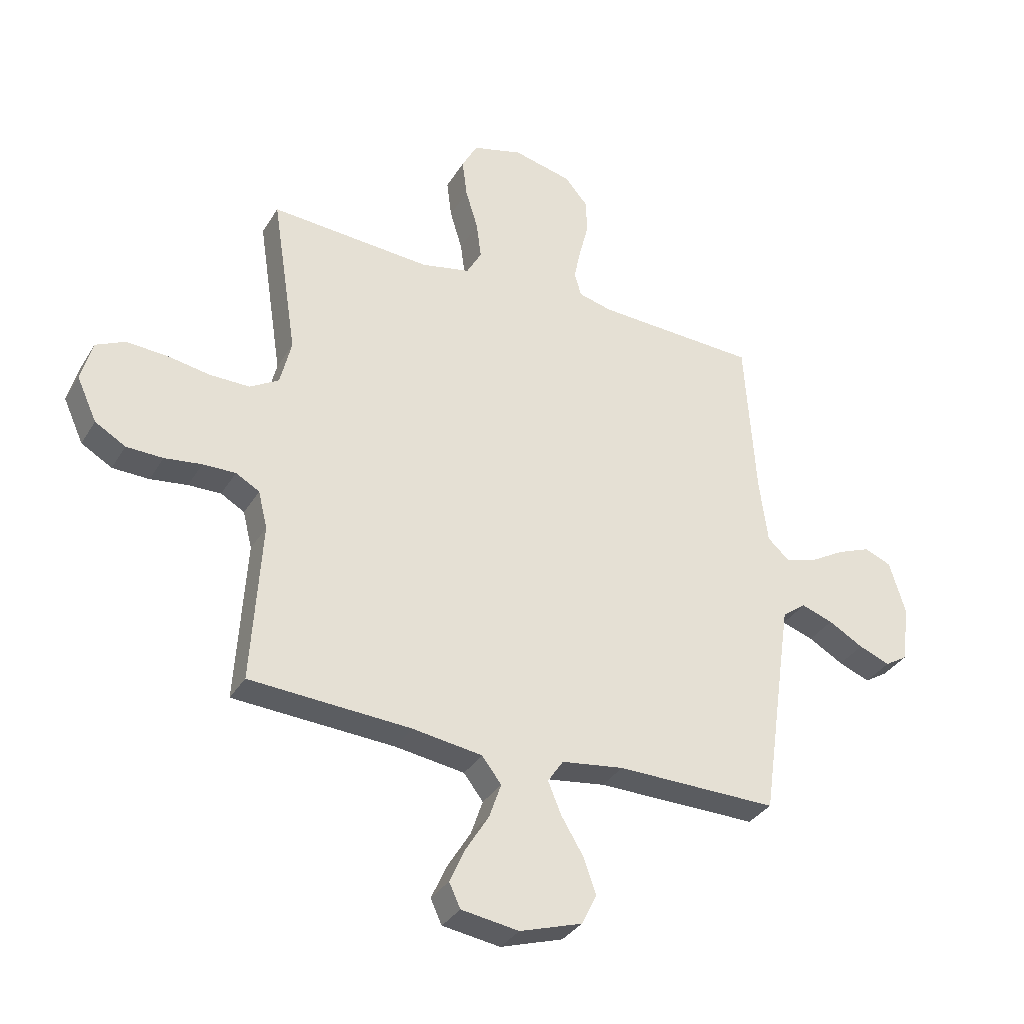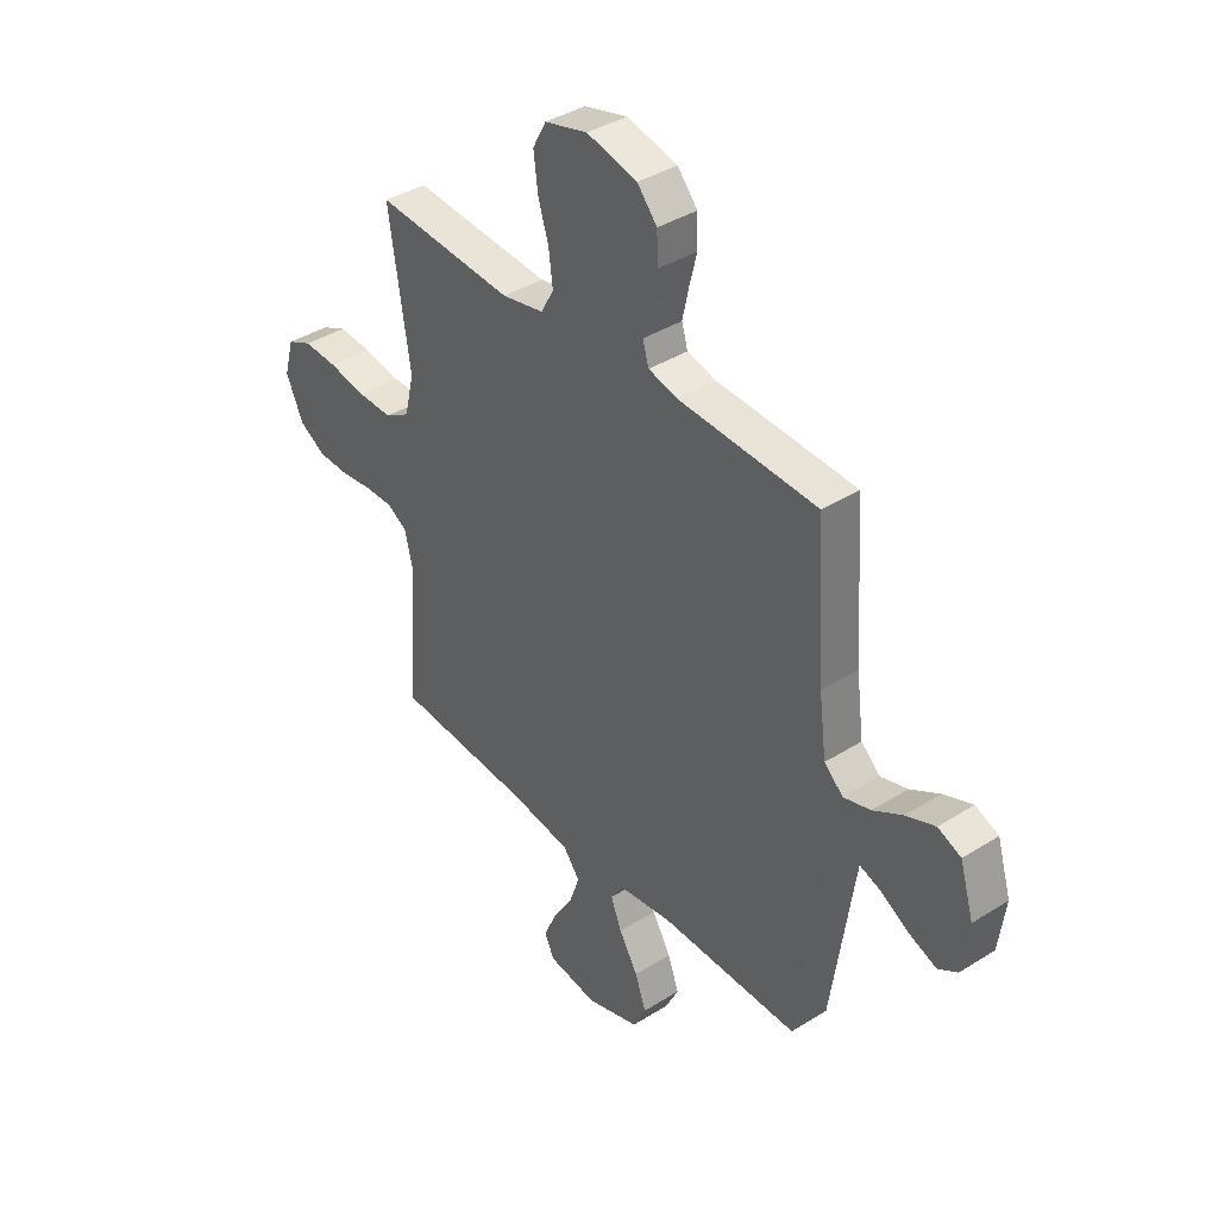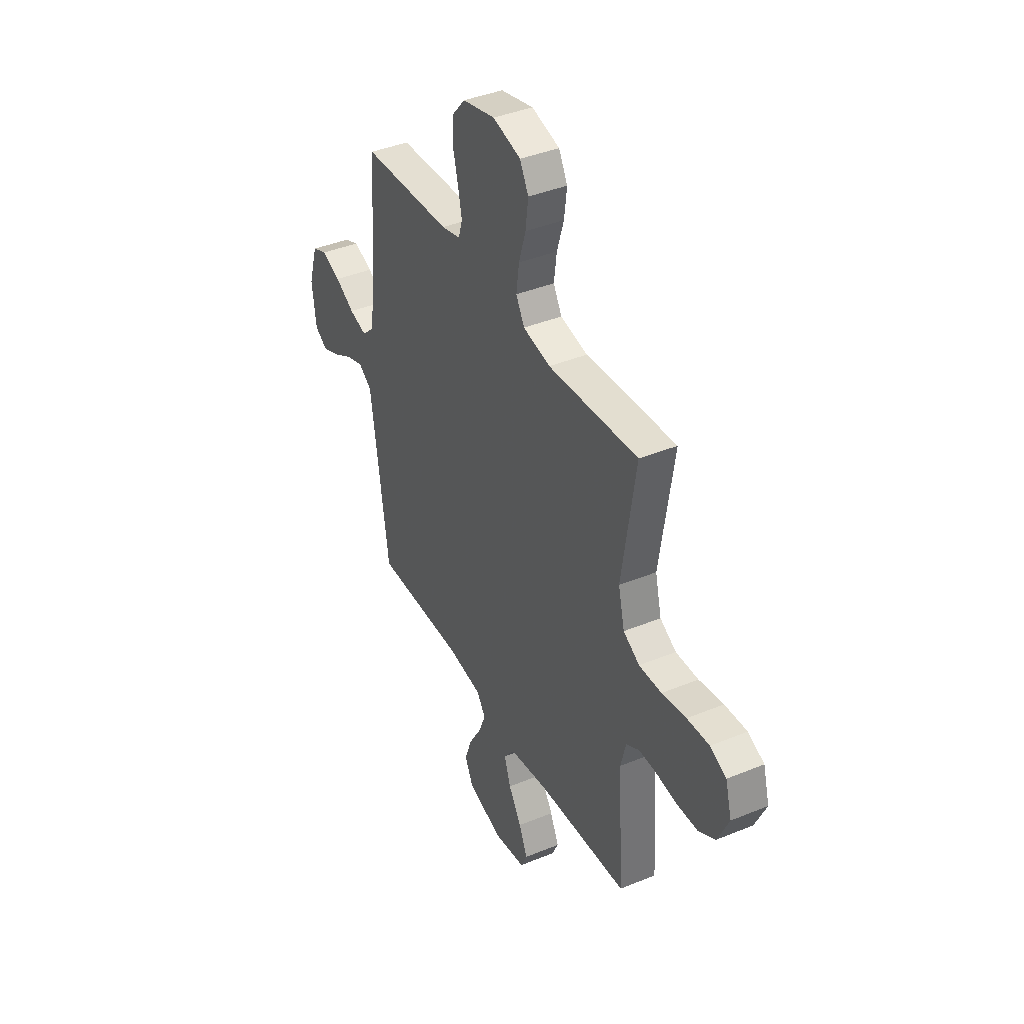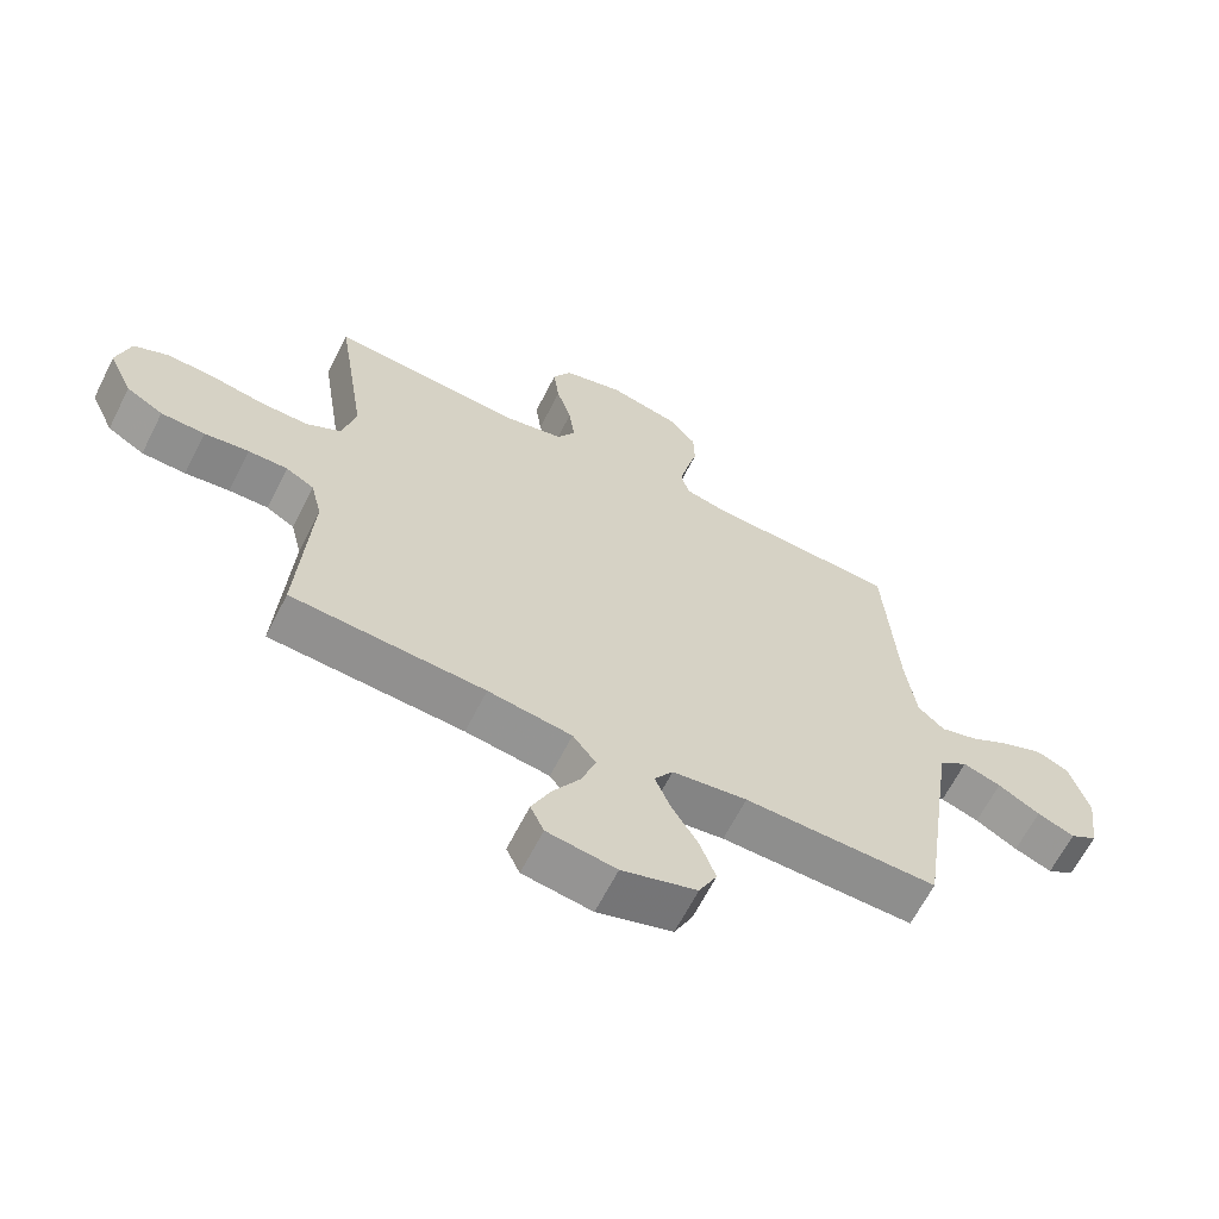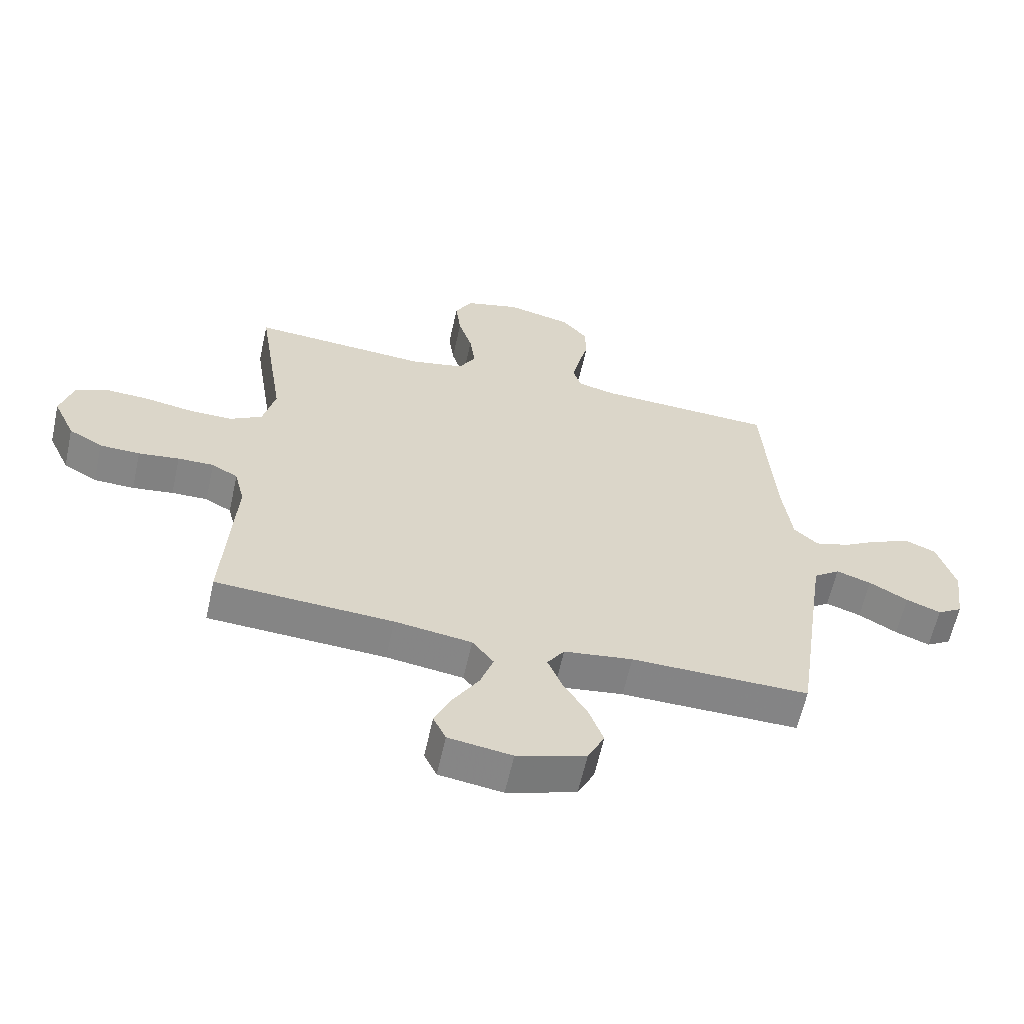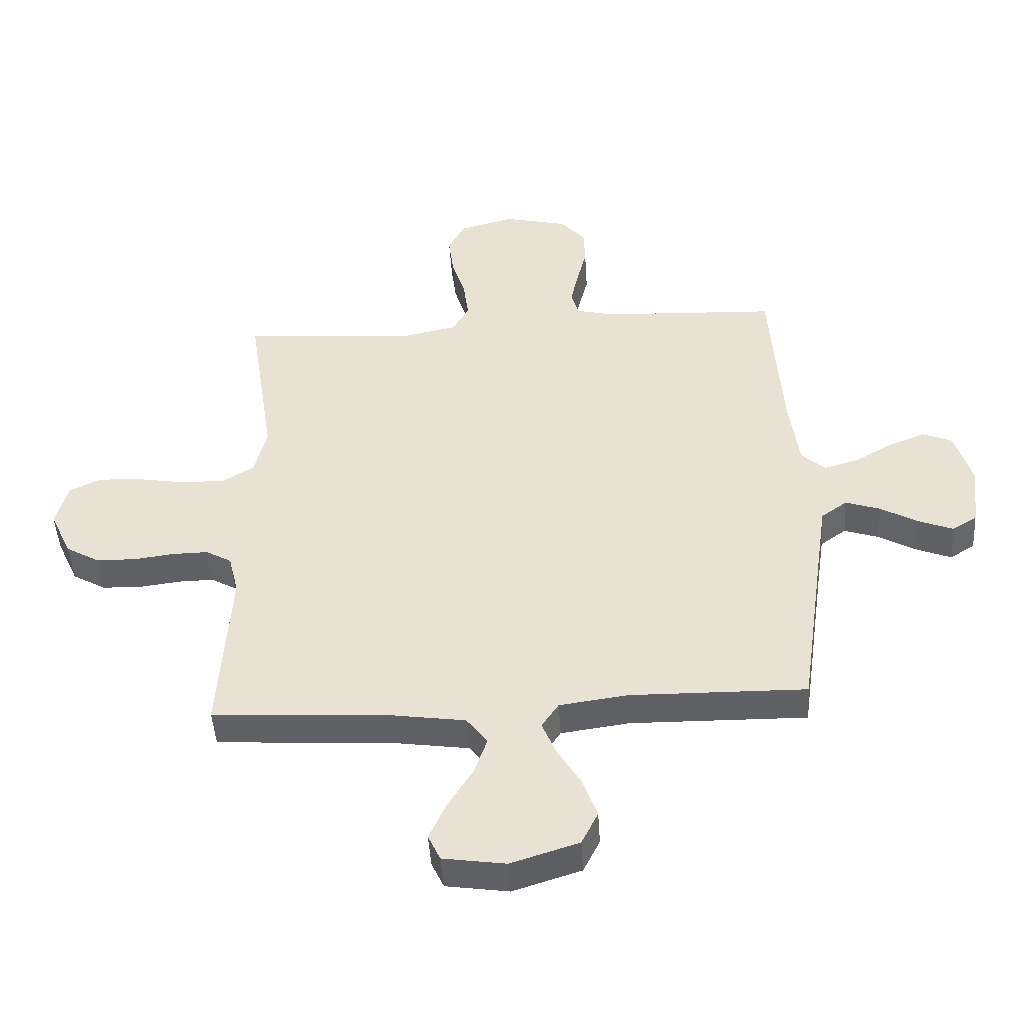
<metadata>
{"format":"obj","ext":"obj","renderer":"f3d","projection":"perspective","resolution":1024,"background":"white","views":[{"elev":-33.8,"azim":-26.8,"up":"+Z"},{"elev":38.9,"azim":51.7,"up":"+Z"},{"elev":40.1,"azim":-116.9,"up":"+Z"},{"elev":-64.6,"azim":-26.9,"up":"+Z"},{"elev":-61.5,"azim":-12.4,"up":"+Z"},{"elev":-46.7,"azim":3.6,"up":"+Z"}]}
</metadata>
<code>
v -0.5 0.07 0.5
v -0.2 0.07 0.479
v -0.109 0.07 0.498
v -0.081 0.07 0.548
v -0.09 0.07 0.617
v -0.113 0.07 0.692
v -0.122 0.07 0.763
v -0.093 0.07 0.817
v 0 0.07 0.842
v 0.109 0.07 0.816
v 0.152 0.07 0.766
v 0.154 0.07 0.702
v 0.137 0.07 0.635
v 0.124 0.07 0.574
v 0.137 0.07 0.53
v 0.2 0.07 0.514
v 0.5 0.07 0.5
v 0.52 0.07 0.2
v 0.536 0.07 0.078
v 0.577 0.07 0.041
v 0.635 0.07 0.058
v 0.699 0.07 0.095
v 0.762 0.07 0.12
v 0.812 0.07 0.099
v 0.842 0.07 0
v 0.828 0.07 -0.107
v 0.786 0.07 -0.133
v 0.728 0.07 -0.11
v 0.663 0.07 -0.073
v 0.604 0.07 -0.053
v 0.56 0.07 -0.085
v 0.543 0.07 -0.2
v 0.5 0.07 -0.5
v 0.2 0.07 -0.496
v 0.084 0.07 -0.512
v 0.055 0.07 -0.555
v 0.079 0.07 -0.614
v 0.12 0.07 -0.682
v 0.144 0.07 -0.749
v 0.116 0.07 -0.806
v 0 0.07 -0.843
v -0.107 0.07 -0.827
v -0.128 0.07 -0.782
v -0.099 0.07 -0.718
v -0.056 0.07 -0.648
v -0.034 0.07 -0.584
v -0.07 0.07 -0.537
v -0.2 0.07 -0.518
v -0.5 0.07 -0.5
v -0.481 0.07 -0.2
v -0.498 0.07 -0.131
v -0.542 0.07 -0.106
v -0.603 0.07 -0.107
v -0.672 0.07 -0.116
v -0.74 0.07 -0.114
v -0.797 0.07 -0.081
v -0.834 0.07 0
v -0.813 0.07 0.076
v -0.759 0.07 0.101
v -0.685 0.07 0.097
v -0.604 0.07 0.083
v -0.529 0.07 0.082
v -0.475 0.07 0.114
v -0.454 0.07 0.2
v -0.5 0 0.5
v -0.2 0 0.479
v -0.109 0 0.498
v -0.081 0 0.548
v -0.09 0 0.617
v -0.113 0 0.692
v -0.122 0 0.763
v -0.093 0 0.817
v 0 0 0.842
v 0.109 0 0.816
v 0.152 0 0.766
v 0.154 0 0.702
v 0.137 0 0.635
v 0.124 0 0.574
v 0.137 0 0.53
v 0.2 0 0.514
v 0.5 0 0.5
v 0.52 0 0.2
v 0.536 0 0.078
v 0.577 0 0.041
v 0.635 0 0.058
v 0.699 0 0.095
v 0.762 0 0.12
v 0.812 0 0.099
v 0.842 0 0
v 0.828 0 -0.107
v 0.786 0 -0.133
v 0.728 0 -0.11
v 0.663 0 -0.073
v 0.604 0 -0.053
v 0.56 0 -0.085
v 0.543 0 -0.2
v 0.5 0 -0.5
v 0.2 0 -0.496
v 0.084 0 -0.512
v 0.055 0 -0.555
v 0.079 0 -0.614
v 0.12 0 -0.682
v 0.144 0 -0.749
v 0.116 0 -0.806
v 0 0 -0.843
v -0.107 0 -0.827
v -0.128 0 -0.782
v -0.099 0 -0.718
v -0.056 0 -0.648
v -0.034 0 -0.584
v -0.07 0 -0.537
v -0.2 0 -0.518
v -0.5 0 -0.5
v -0.481 0 -0.2
v -0.498 0 -0.131
v -0.542 0 -0.106
v -0.603 0 -0.107
v -0.672 0 -0.116
v -0.74 0 -0.114
v -0.797 0 -0.081
v -0.834 0 0
v -0.813 0 0.076
v -0.759 0 0.101
v -0.685 0 0.097
v -0.604 0 0.083
v -0.529 0 0.082
v -0.475 0 0.114
v -0.454 0 0.2
f 59 60 61
f 58 59 61
f 57 58 61
f 56 57 61
f 55 56 61
f 54 55 61
f 53 54 61
f 52 53 61 62
f 51 52 62 63
f 48 49 50
f 51 63 64
f 50 51 64
f 48 50 64
f 47 48 64
f 43 44 45
f 42 43 45
f 41 42 45
f 40 41 45
f 39 40 45
f 38 39 45
f 37 38 45
f 36 37 45 46
f 64 1 2
f 47 64 2
f 46 47 2
f 36 46 2
f 35 36 2
f 27 28 29
f 26 27 29
f 25 26 29
f 24 25 29
f 23 24 29
f 22 23 29
f 21 22 29
f 20 21 29 30
f 19 20 30 31
f 16 17 18
f 15 16 18 19
f 11 12 13
f 10 11 13
f 9 10 13
f 8 9 13
f 7 8 13
f 6 7 13
f 5 6 13
f 4 5 13 14
f 3 4 14 15
f 19 31 32
f 15 19 32
f 3 15 32
f 2 3 32
f 35 2 32
f 34 35 32
f 32 33 34
f 125 124 123
f 125 123 122
f 125 122 121
f 125 121 120
f 125 120 119
f 125 119 118
f 125 118 117
f 126 125 117 116
f 127 126 116 115
f 114 113 112
f 128 127 115
f 128 115 114
f 128 114 112
f 128 112 111
f 109 108 107
f 109 107 106
f 109 106 105
f 109 105 104
f 109 104 103
f 109 103 102
f 109 102 101
f 110 109 101 100
f 66 65 128
f 66 128 111
f 66 111 110
f 66 110 100
f 66 100 99
f 93 92 91
f 93 91 90
f 93 90 89
f 93 89 88
f 93 88 87
f 93 87 86
f 93 86 85
f 94 93 85 84
f 95 94 84 83
f 82 81 80
f 83 82 80 79
f 77 76 75
f 77 75 74
f 77 74 73
f 77 73 72
f 77 72 71
f 77 71 70
f 77 70 69
f 78 77 69 68
f 79 78 68 67
f 96 95 83
f 96 83 79
f 96 79 67
f 96 67 66
f 96 66 99
f 96 99 98
f 98 97 96
f 1 65 66 2
f 2 66 67 3
f 3 67 68 4
f 4 68 69 5
f 5 69 70 6
f 6 70 71 7
f 7 71 72 8
f 8 72 73 9
f 9 73 74 10
f 10 74 75 11
f 11 75 76 12
f 12 76 77 13
f 13 77 78 14
f 14 78 79 15
f 15 79 80 16
f 16 80 81 17
f 17 81 82 18
f 18 82 83 19
f 19 83 84 20
f 20 84 85 21
f 21 85 86 22
f 22 86 87 23
f 23 87 88 24
f 24 88 89 25
f 25 89 90 26
f 26 90 91 27
f 27 91 92 28
f 28 92 93 29
f 29 93 94 30
f 30 94 95 31
f 31 95 96 32
f 32 96 97 33
f 33 97 98 34
f 34 98 99 35
f 35 99 100 36
f 36 100 101 37
f 37 101 102 38
f 38 102 103 39
f 39 103 104 40
f 40 104 105 41
f 41 105 106 42
f 42 106 107 43
f 43 107 108 44
f 44 108 109 45
f 45 109 110 46
f 46 110 111 47
f 47 111 112 48
f 48 112 113 49
f 49 113 114 50
f 50 114 115 51
f 51 115 116 52
f 52 116 117 53
f 53 117 118 54
f 54 118 119 55
f 55 119 120 56
f 56 120 121 57
f 57 121 122 58
f 58 122 123 59
f 59 123 124 60
f 60 124 125 61
f 61 125 126 62
f 62 126 127 63
f 63 127 128 64
f 64 128 65 1

</code>
